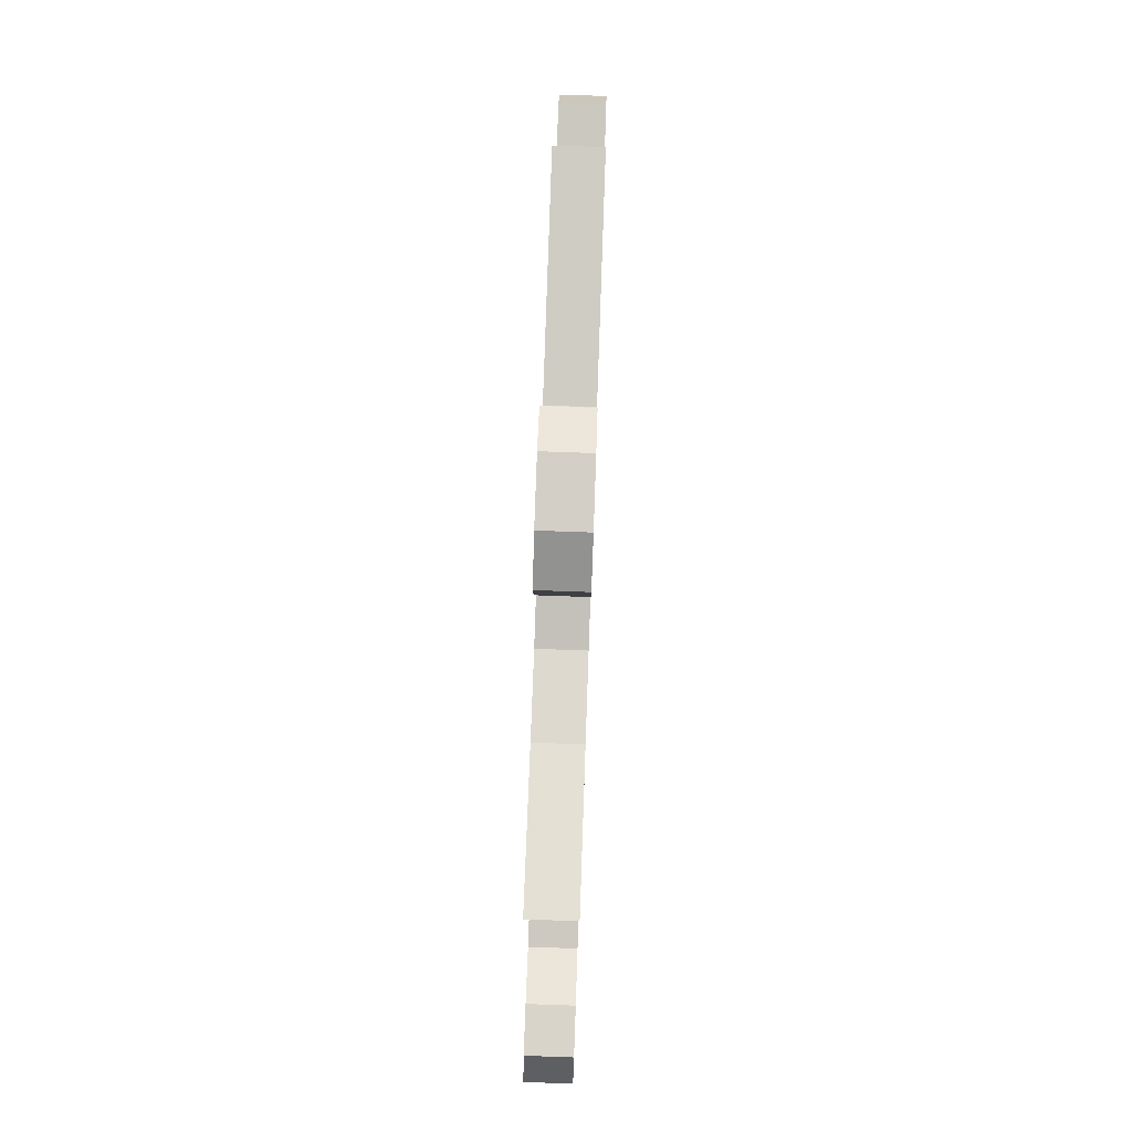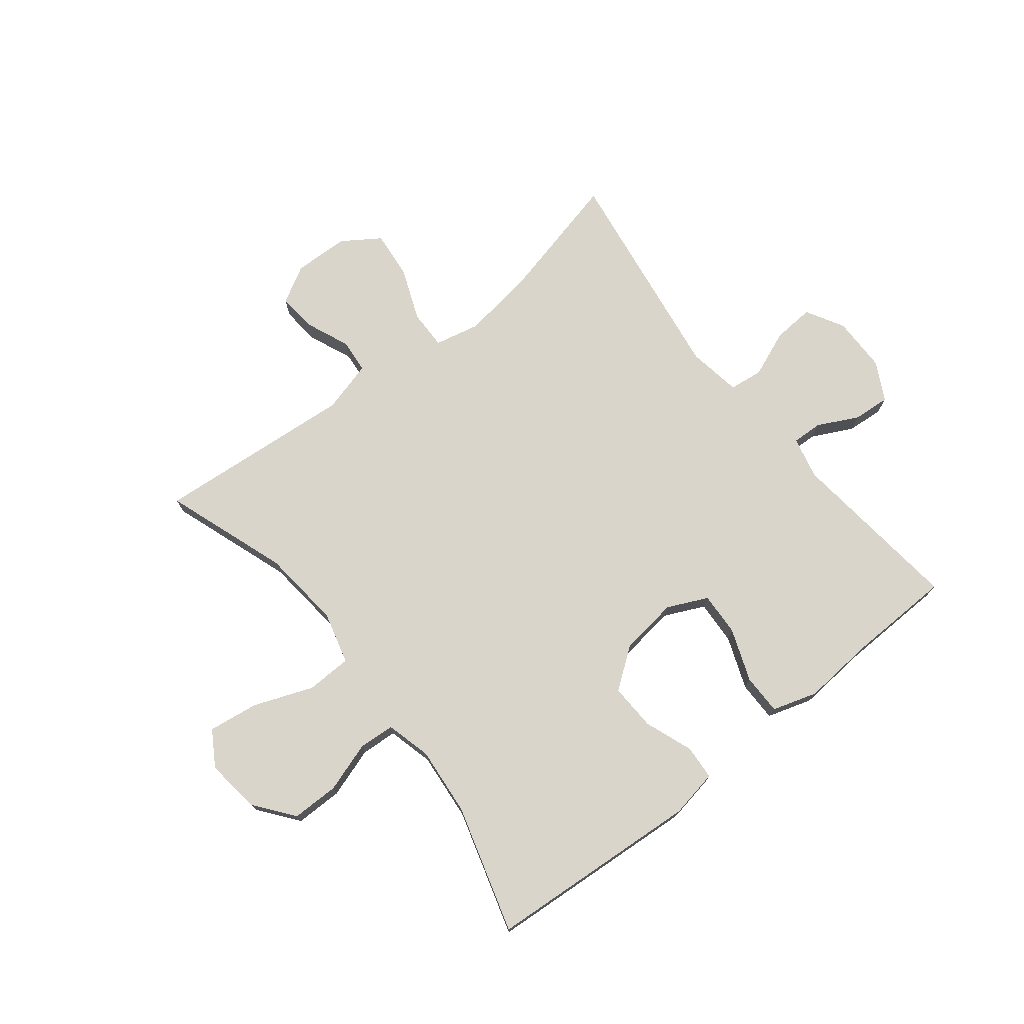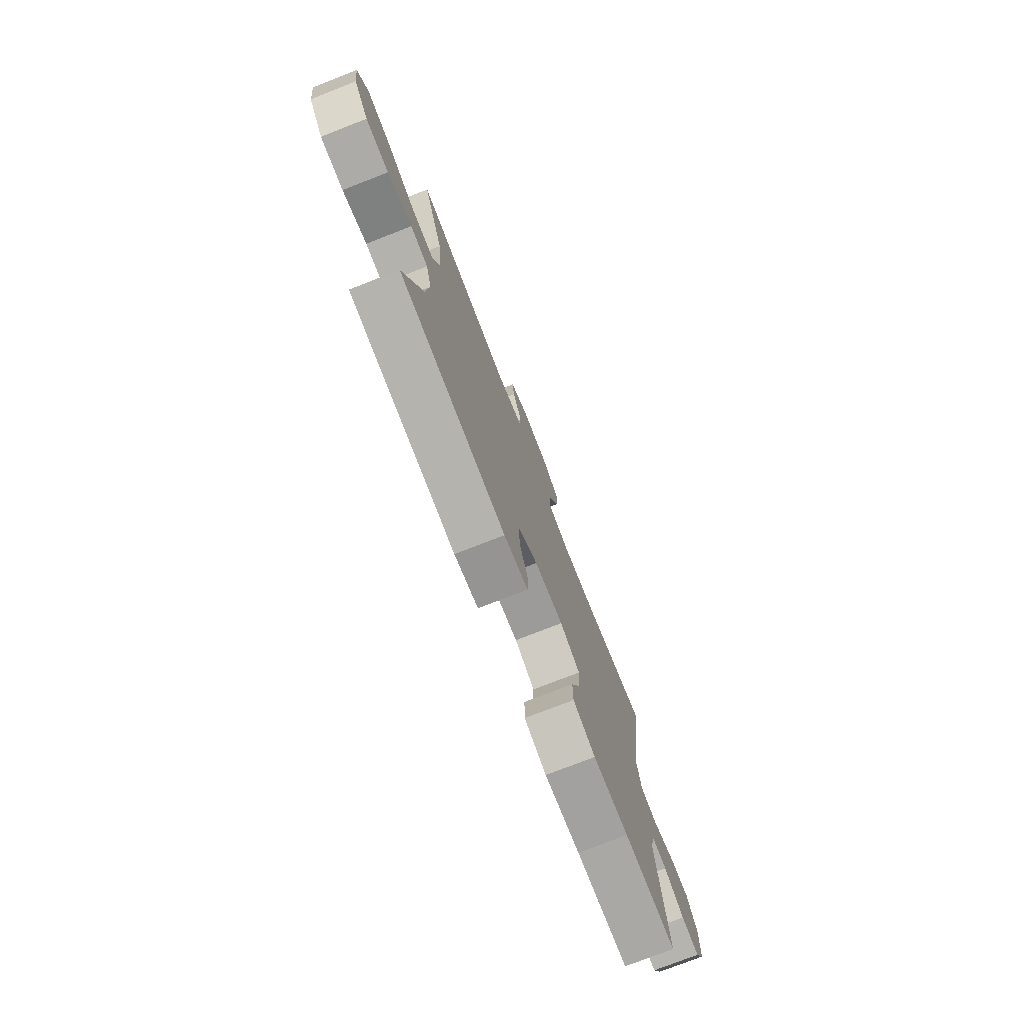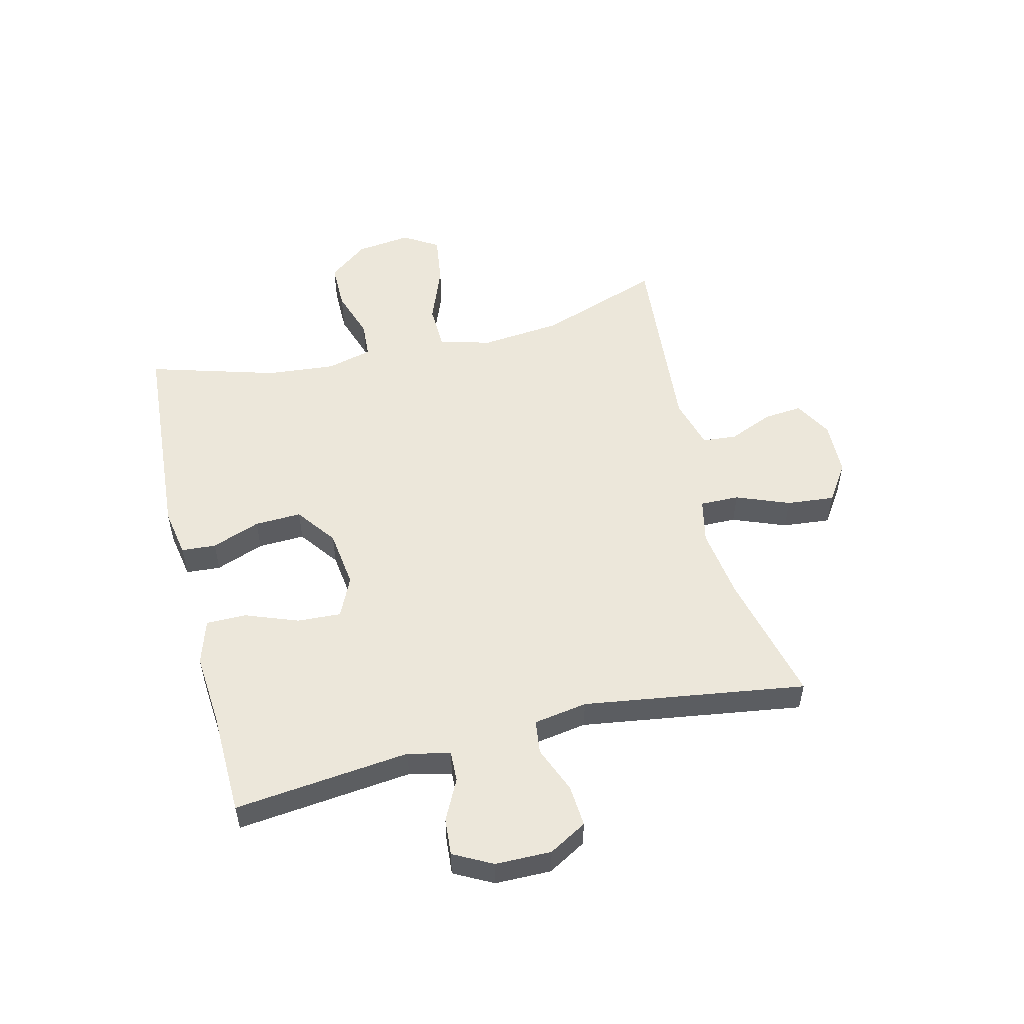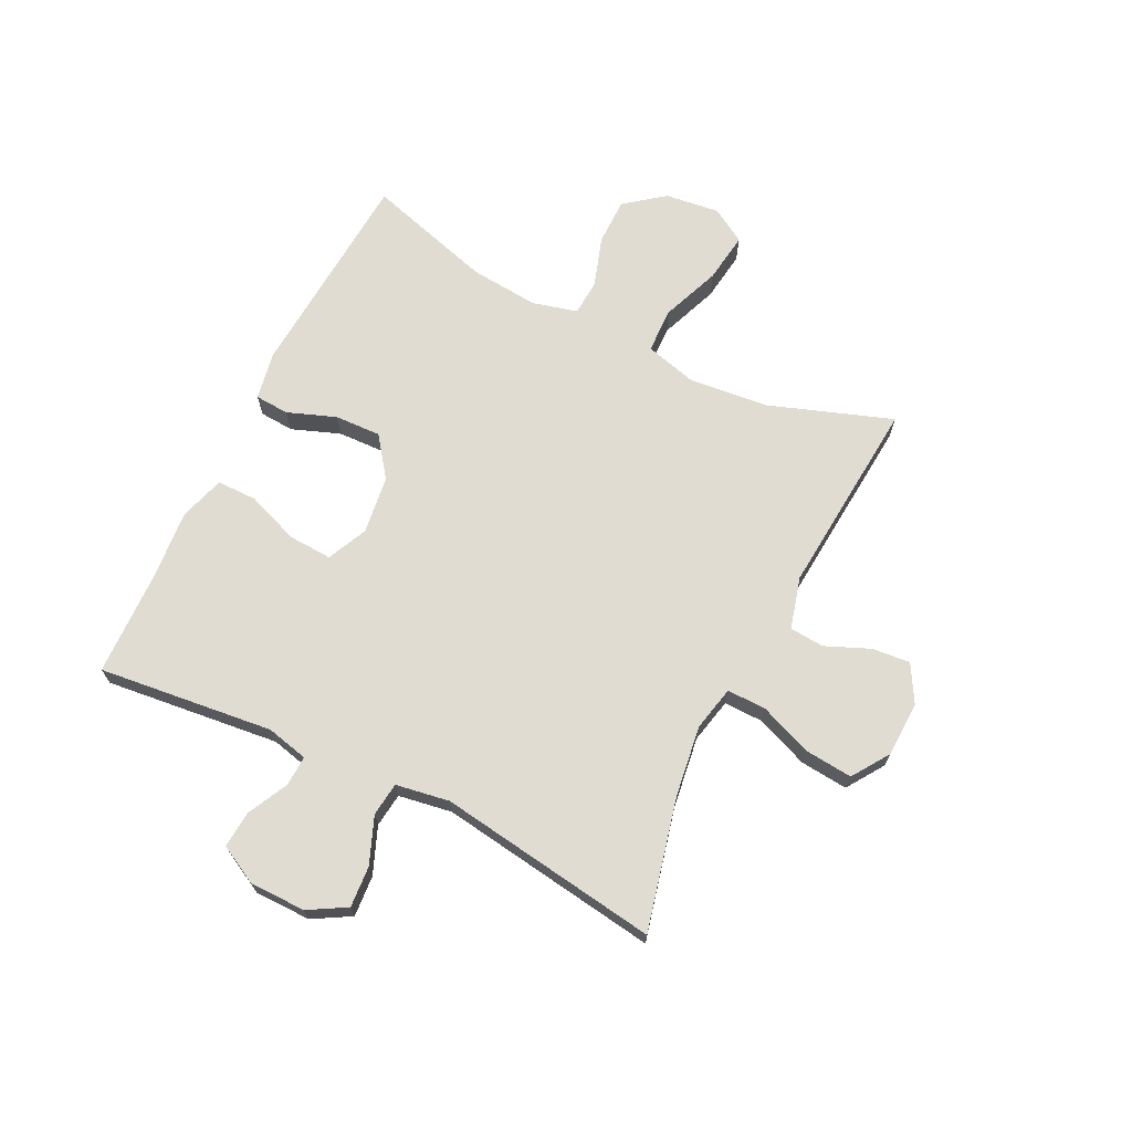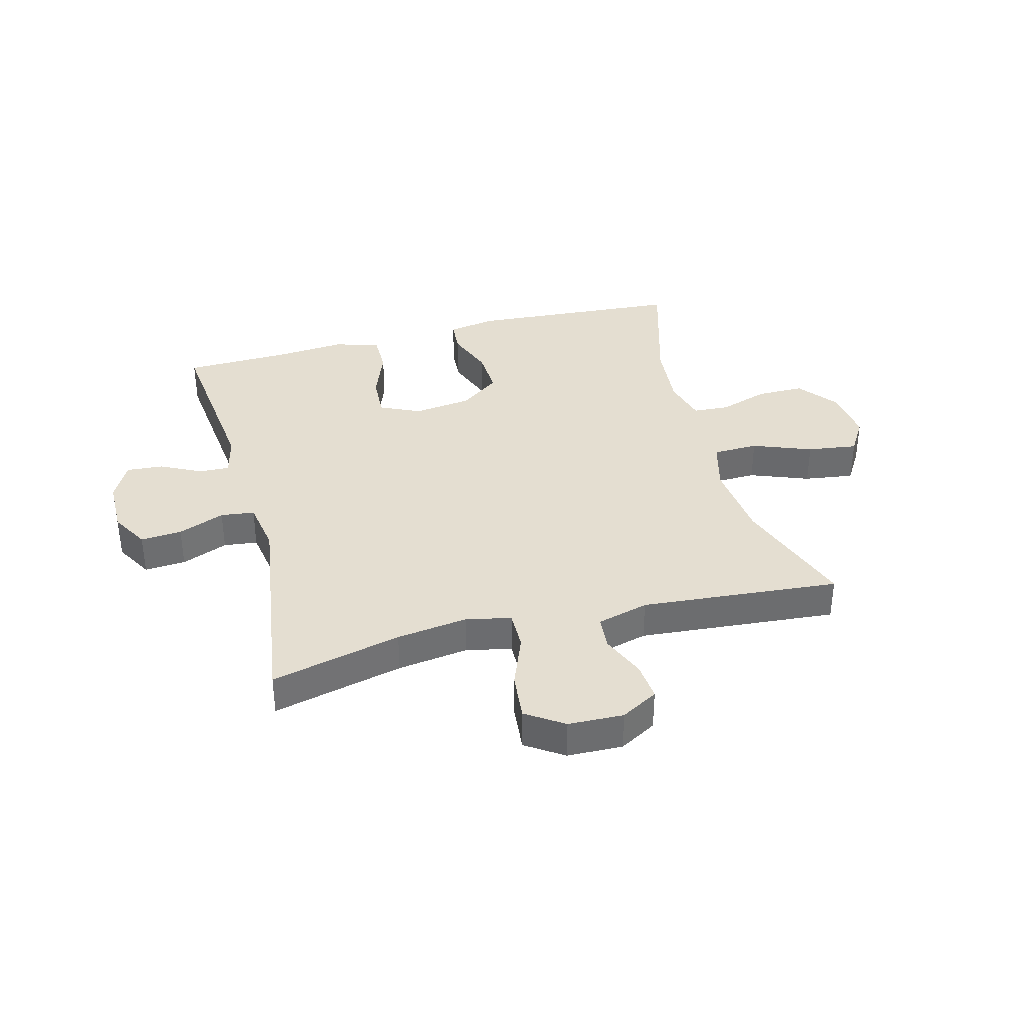
<metadata>
{"format":"obj","ext":"obj","renderer":"f3d","projection":"perspective","resolution":1024,"background":"white","views":[{"elev":79.7,"azim":-88.0,"up":"+Z"},{"elev":74.2,"azim":141.7,"up":"+Y"},{"elev":-76.4,"azim":111.3,"up":"+Z"},{"elev":53.0,"azim":-103.8,"up":"+Y"},{"elev":69.1,"azim":-63.8,"up":"+Y"},{"elev":36.5,"azim":-14.8,"up":"+Y"}]}
</metadata>
<code>
v -0.5 0.07 -0.5
v -0.467 0.07 -0.199
v -0.484 0.07 -0.127
v -0.536 0.07 -0.129
v -0.606 0.07 -0.164
v -0.669 0.07 -0.169
v -0.704 0.07 -0.103
v -0.705 0.07 -0.007
v -0.668 0.07 0.058
v -0.597 0.07 0.053
v -0.517 0.07 0.021
v -0.459 0.07 0.028
v -0.444 0.07 0.12
v -0.5 0.07 0.5
v -0.275 0.07 0.446
v -0.152 0.07 0.429
v -0.075 0.07 0.446
v -0.076 0.07 0.513
v -0.112 0.07 0.604
v -0.12 0.07 0.686
v -0.056 0.07 0.729
v 0.039 0.07 0.732
v 0.103 0.07 0.696
v 0.097 0.07 0.63
v 0.065 0.07 0.554
v 0.07 0.07 0.495
v 0.159 0.07 0.471
v 0.5 0.07 0.5
v 0.426 0.07 0.289
v 0.412 0.07 0.151
v 0.436 0.07 0.062
v 0.514 0.07 0.06
v 0.615 0.07 0.099
v 0.701 0.07 0.111
v 0.738 0.07 0.051
v 0.726 0.07 -0.043
v 0.674 0.07 -0.11
v 0.593 0.07 -0.11
v 0.507 0.07 -0.082
v 0.445 0.07 -0.086
v 0.425 0.07 -0.164
v 0.436 0.07 -0.282
v 0.5 0.07 -0.5
v 0.133 0.07 -0.526
v 0.05 0.07 -0.511
v 0.046 0.07 -0.452
v 0.077 0.07 -0.369
v 0.08 0.07 -0.289
v 0.011 0.07 -0.238
v -0.089 0.07 -0.225
v -0.158 0.07 -0.257
v -0.154 0.07 -0.332
v -0.12 0.07 -0.422
v -0.12 0.07 -0.491
v -0.197 0.07 -0.515
v -0.32 0.07 -0.505
v -0.5 0 -0.5
v -0.467 0 -0.199
v -0.484 0 -0.127
v -0.536 0 -0.129
v -0.606 0 -0.164
v -0.669 0 -0.169
v -0.704 0 -0.103
v -0.705 0 -0.007
v -0.668 0 0.058
v -0.597 0 0.053
v -0.517 0 0.021
v -0.459 0 0.028
v -0.444 0 0.12
v -0.5 0 0.5
v -0.275 0 0.446
v -0.152 0 0.429
v -0.075 0 0.446
v -0.076 0 0.513
v -0.112 0 0.604
v -0.12 0 0.686
v -0.056 0 0.729
v 0.039 0 0.732
v 0.103 0 0.696
v 0.097 0 0.63
v 0.065 0 0.554
v 0.07 0 0.495
v 0.159 0 0.471
v 0.5 0 0.5
v 0.426 0 0.289
v 0.412 0 0.151
v 0.436 0 0.062
v 0.514 0 0.06
v 0.615 0 0.099
v 0.701 0 0.111
v 0.738 0 0.051
v 0.726 0 -0.043
v 0.674 0 -0.11
v 0.593 0 -0.11
v 0.507 0 -0.082
v 0.445 0 -0.086
v 0.425 0 -0.164
v 0.436 0 -0.282
v 0.5 0 -0.5
v 0.133 0 -0.526
v 0.05 0 -0.511
v 0.046 0 -0.452
v 0.077 0 -0.369
v 0.08 0 -0.289
v 0.011 0 -0.238
v -0.089 0 -0.225
v -0.158 0 -0.257
v -0.154 0 -0.332
v -0.12 0 -0.422
v -0.12 0 -0.491
v -0.197 0 -0.515
v -0.32 0 -0.505
f 53 54 55 56
f 52 53 56 1
f 51 52 1 2
f 50 51 2 3
f 49 50 3
f 44 45 46 47
f 42 43 44 47
f 41 42 47 48
f 40 41 48 49
f 36 37 38 39
f 36 39 40
f 35 36 40
f 32 33 34 35
f 31 32 35 40
f 30 31 40 49
f 27 28 29
f 26 27 29 30
f 22 23 24 25
f 22 25 26
f 21 22 26
f 18 19 20 21
f 17 18 21 26
f 13 14 15
f 12 13 15 16
f 8 9 10 11
f 8 11 12
f 7 8 12
f 4 5 6 7
f 3 4 7 12
f 17 26 30 49
f 16 17 49
f 3 12 16 49
f 112 111 110 109
f 57 112 109 108
f 58 57 108 107
f 59 58 107 106
f 59 106 105
f 103 102 101 100
f 103 100 99 98
f 104 103 98 97
f 105 104 97 96
f 95 94 93 92
f 96 95 92
f 96 92 91
f 91 90 89 88
f 96 91 88 87
f 105 96 87 86
f 85 84 83
f 86 85 83 82
f 81 80 79 78
f 82 81 78
f 82 78 77
f 77 76 75 74
f 82 77 74 73
f 71 70 69
f 72 71 69 68
f 67 66 65 64
f 68 67 64
f 68 64 63
f 63 62 61 60
f 68 63 60 59
f 105 86 82 73
f 105 73 72
f 105 72 68 59
f 1 57 58 2
f 2 58 59 3
f 3 59 60 4
f 4 60 61 5
f 5 61 62 6
f 6 62 63 7
f 7 63 64 8
f 8 64 65 9
f 9 65 66 10
f 10 66 67 11
f 11 67 68 12
f 12 68 69 13
f 13 69 70 14
f 14 70 71 15
f 15 71 72 16
f 16 72 73 17
f 17 73 74 18
f 18 74 75 19
f 19 75 76 20
f 20 76 77 21
f 21 77 78 22
f 22 78 79 23
f 23 79 80 24
f 24 80 81 25
f 25 81 82 26
f 26 82 83 27
f 27 83 84 28
f 28 84 85 29
f 29 85 86 30
f 30 86 87 31
f 31 87 88 32
f 32 88 89 33
f 33 89 90 34
f 34 90 91 35
f 35 91 92 36
f 36 92 93 37
f 37 93 94 38
f 38 94 95 39
f 39 95 96 40
f 40 96 97 41
f 41 97 98 42
f 42 98 99 43
f 43 99 100 44
f 44 100 101 45
f 45 101 102 46
f 46 102 103 47
f 47 103 104 48
f 48 104 105 49
f 49 105 106 50
f 50 106 107 51
f 51 107 108 52
f 52 108 109 53
f 53 109 110 54
f 54 110 111 55
f 55 111 112 56
f 56 112 57 1

</code>
